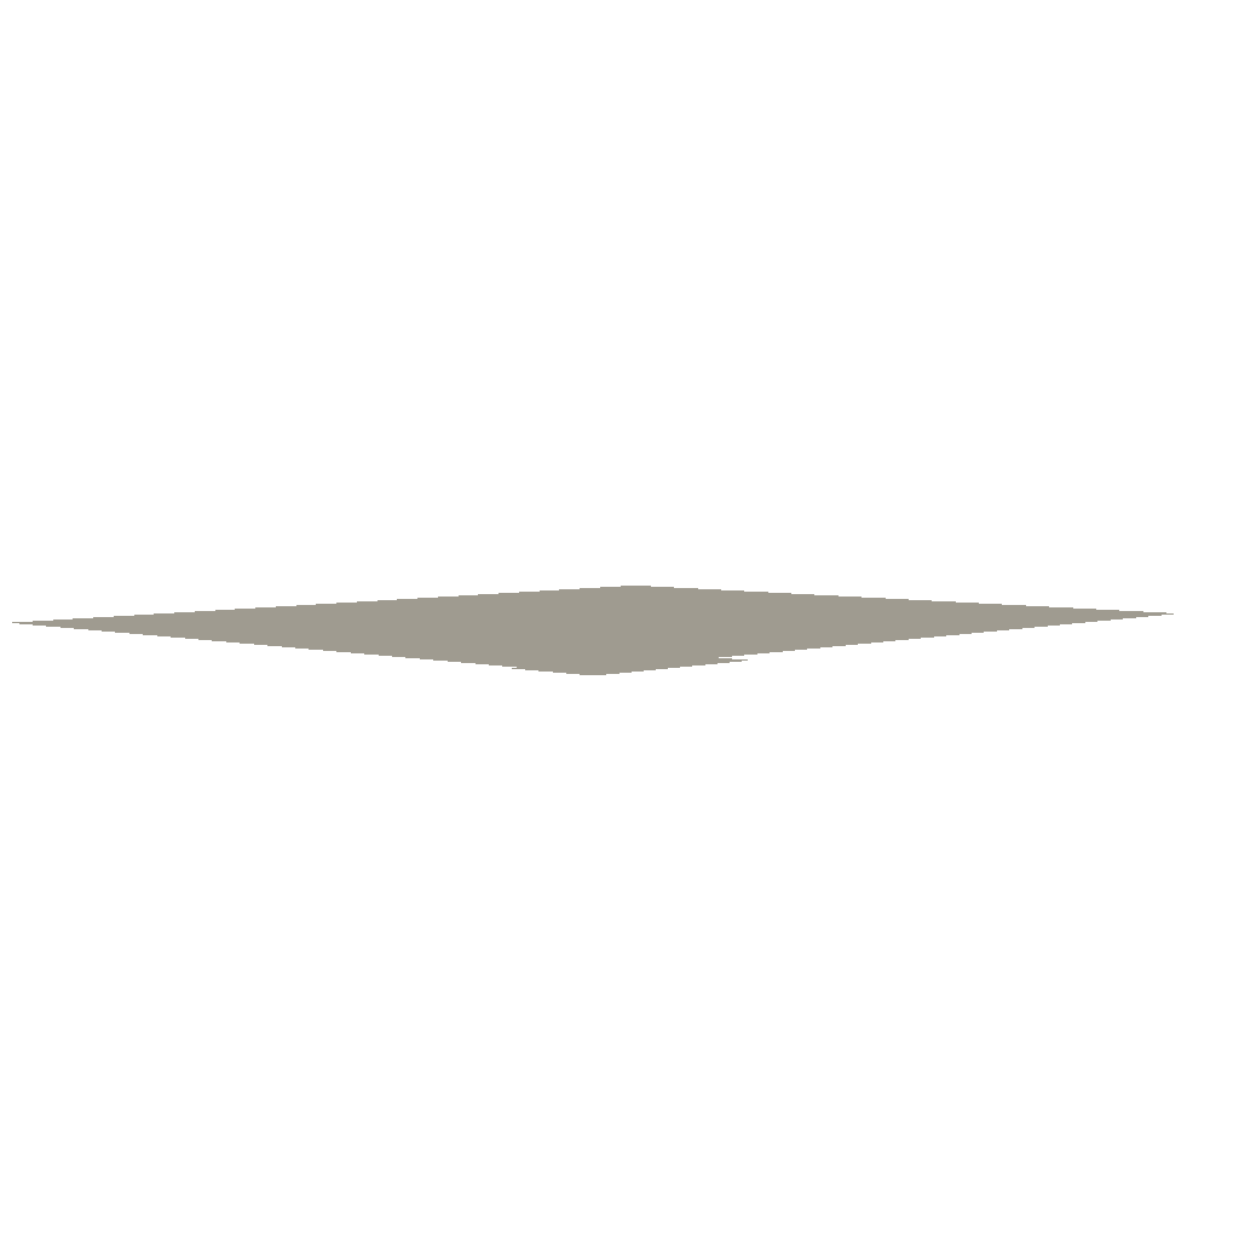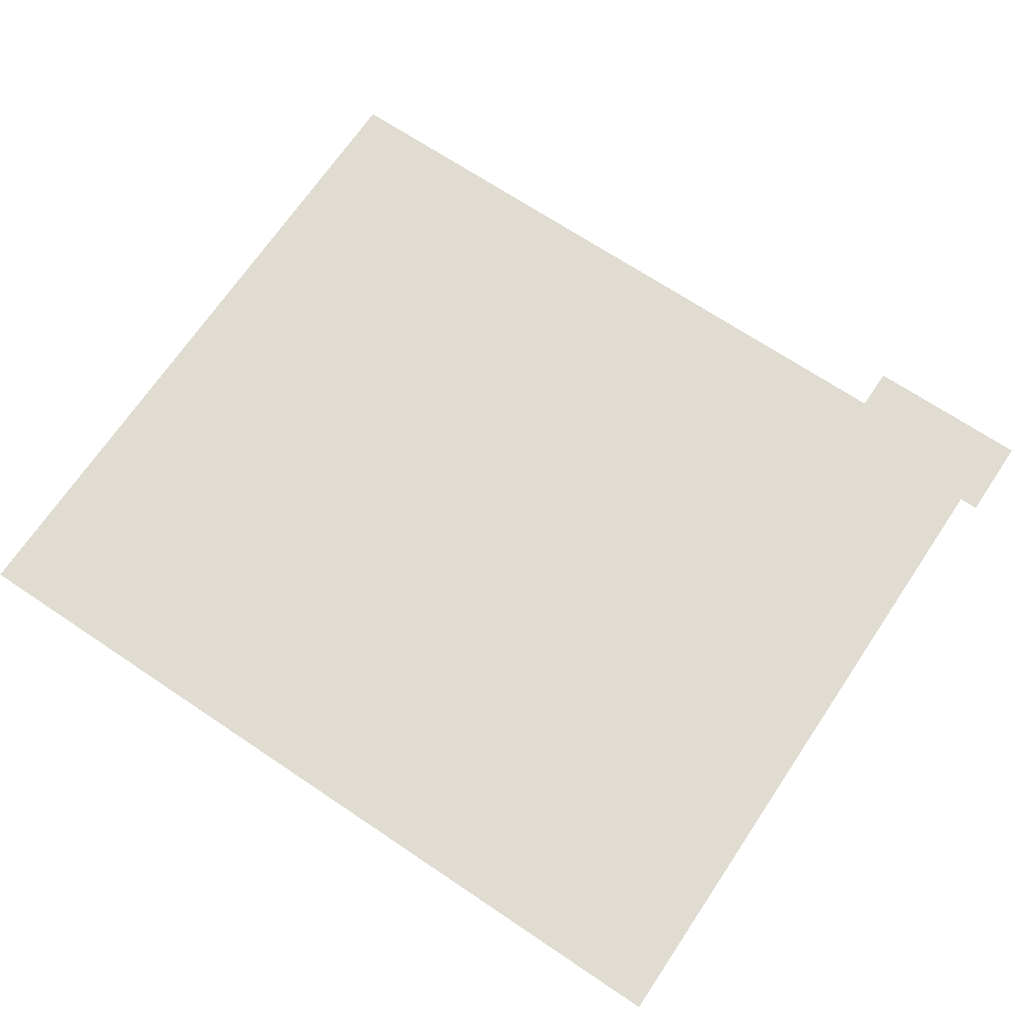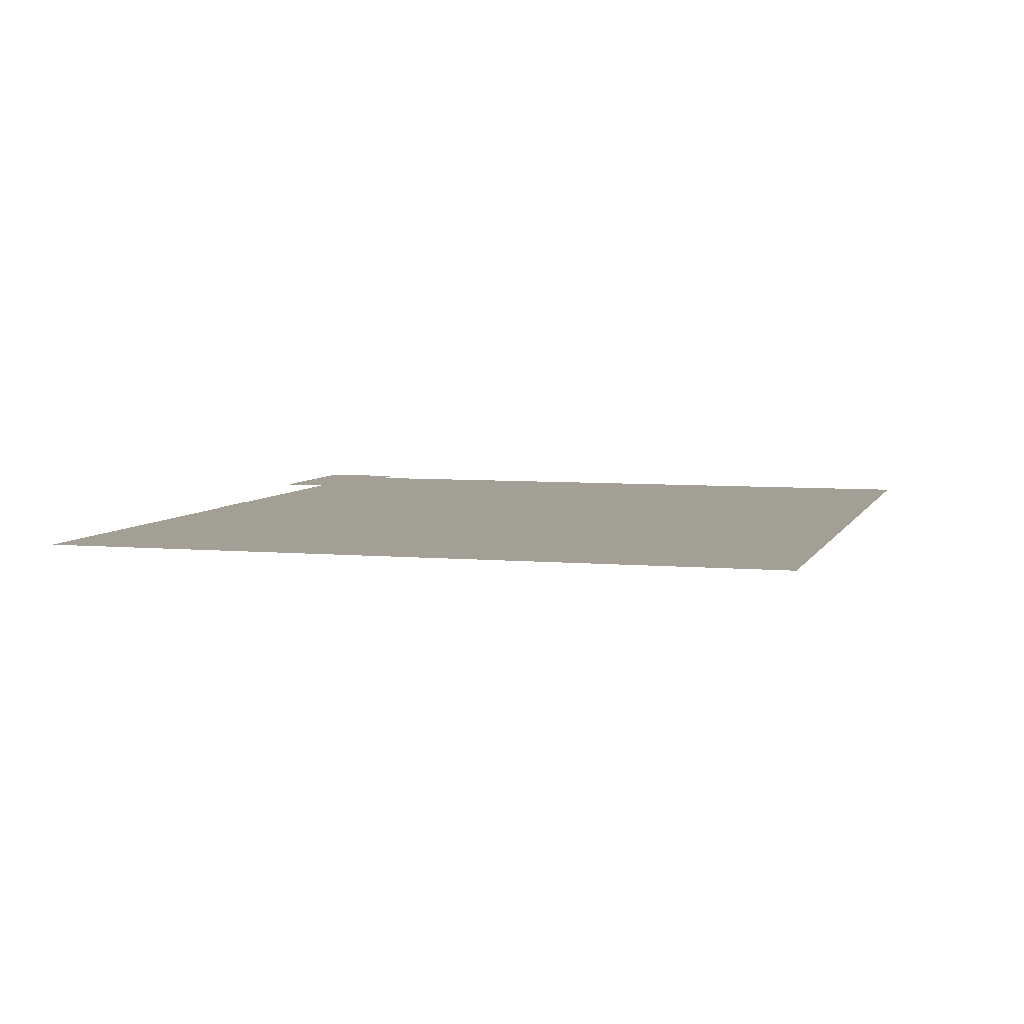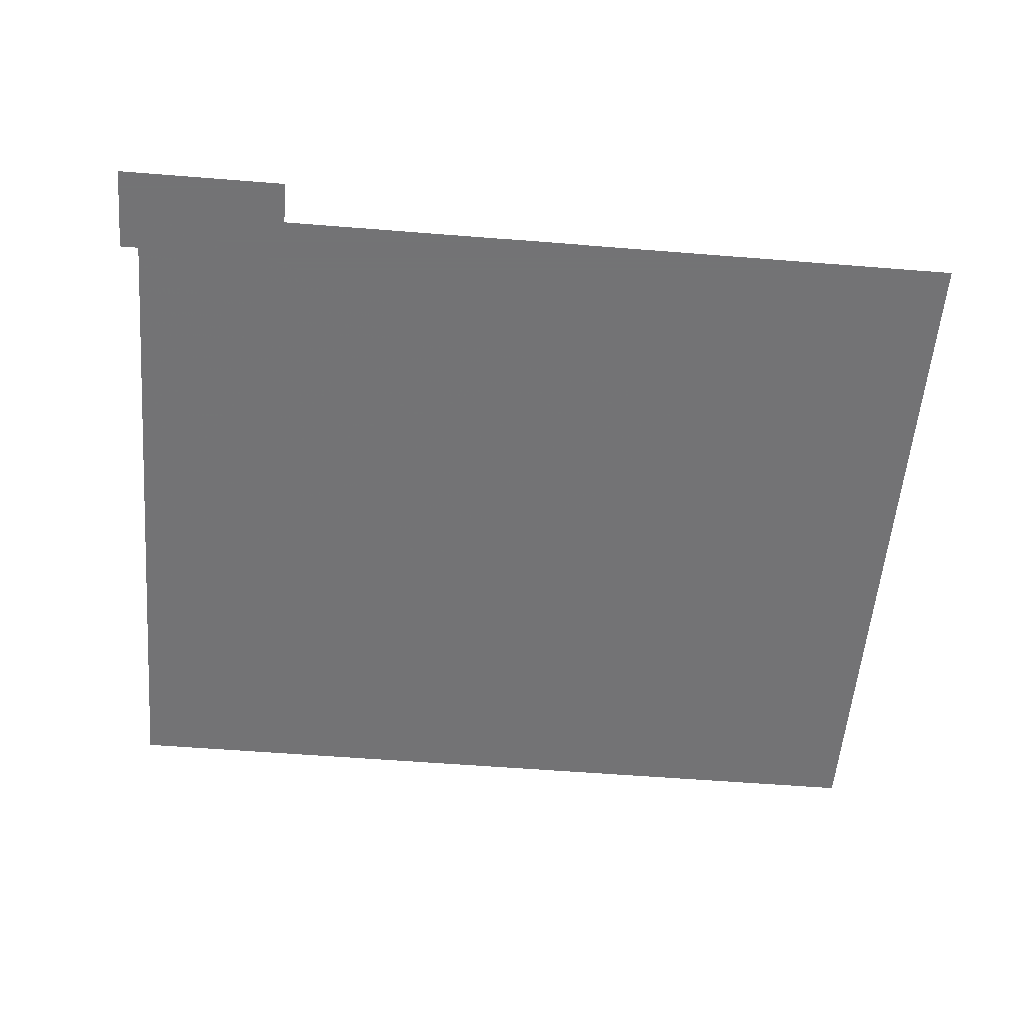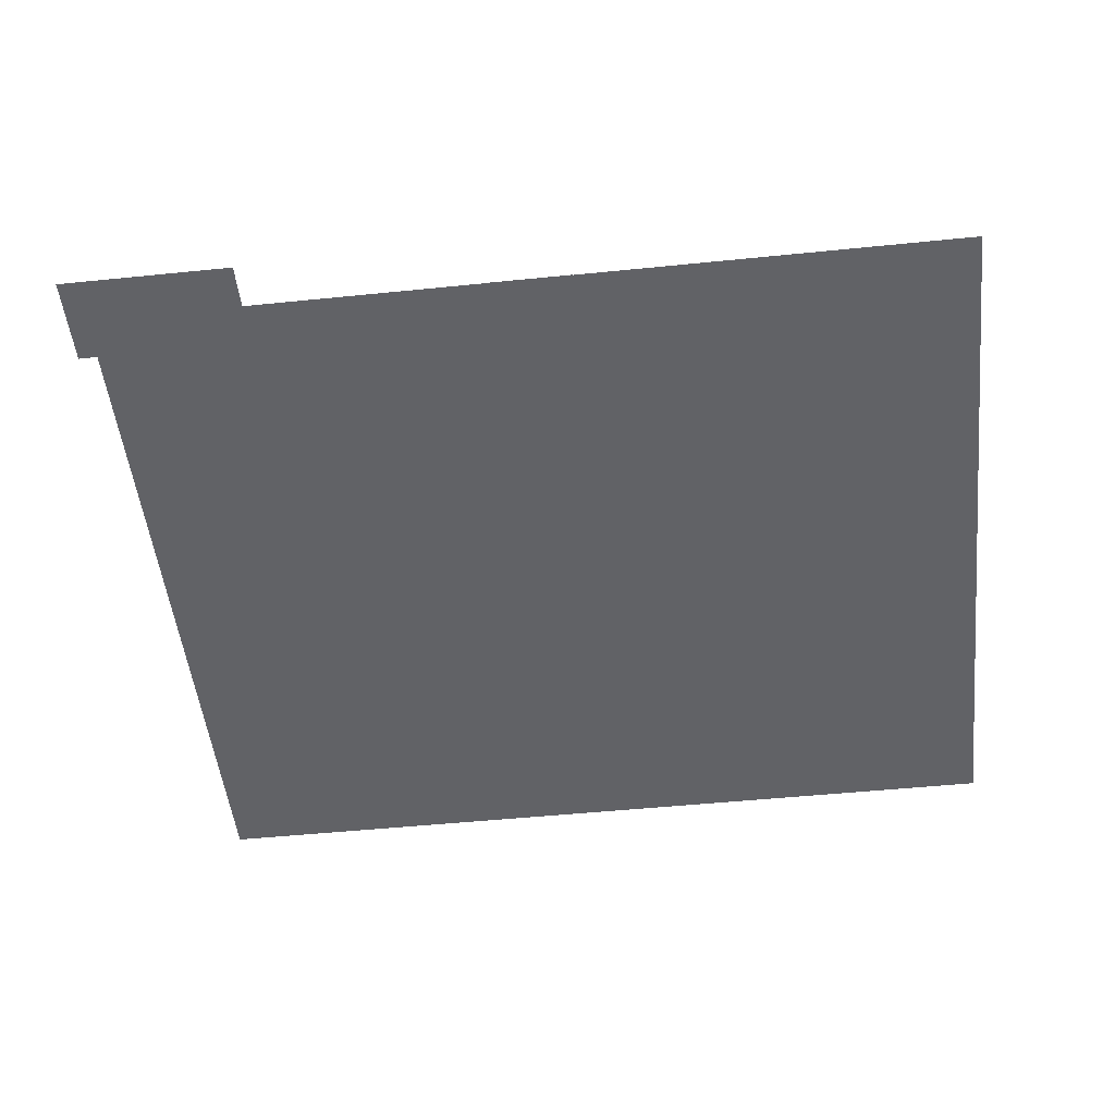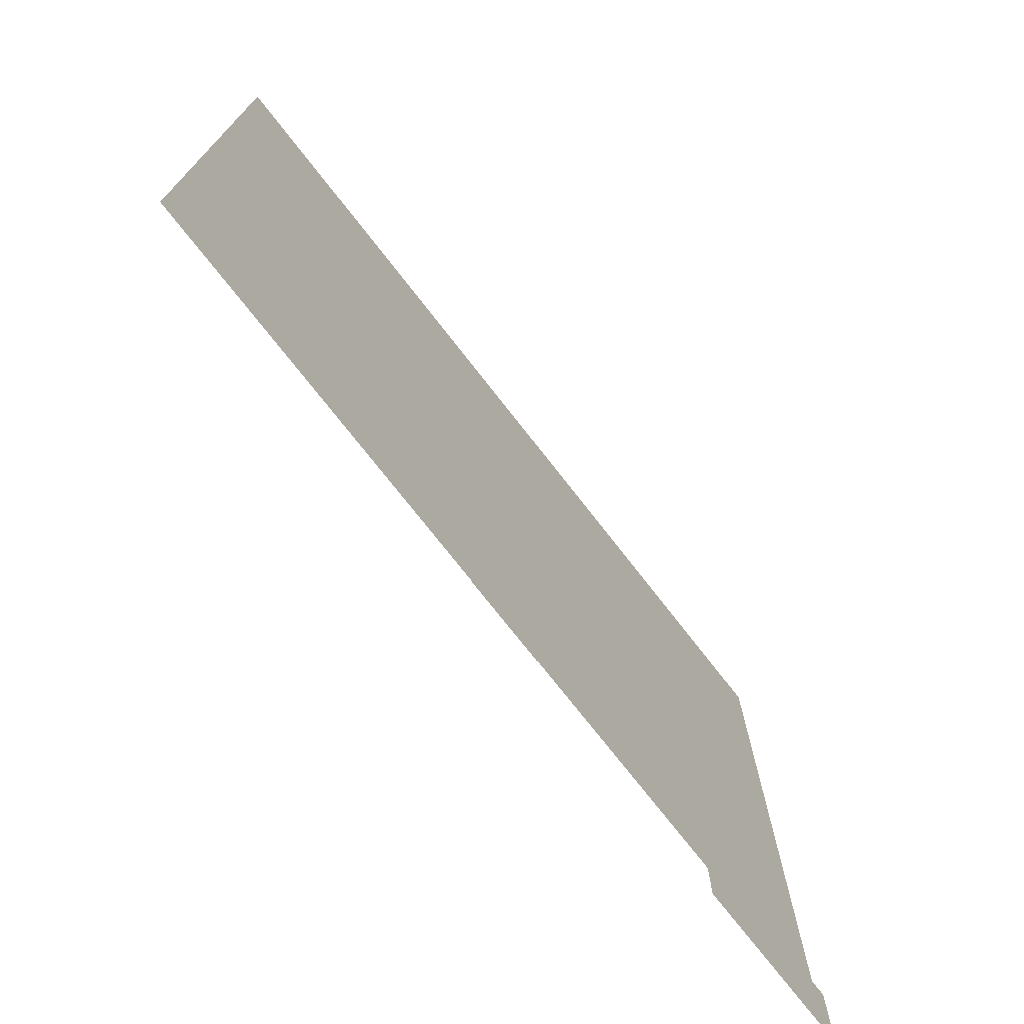
<metadata>
{"format":"obj","ext":"obj","renderer":"f3d","projection":"perspective","resolution":1024,"background":"white","views":[{"elev":4.0,"azim":-46.9,"up":"+Z"},{"elev":69.0,"azim":-146.1,"up":"+Z"},{"elev":5.6,"azim":106.0,"up":"+Z"},{"elev":-56.0,"azim":-4.8,"up":"+Z"},{"elev":-50.7,"azim":6.3,"up":"+Z"},{"elev":-73.9,"azim":127.9,"up":"+Y"}]}
</metadata>
<code>
g Field
v 0 0 1
v 0 1700 1
v 2000 1700 1
v 2000 0 1
f 1 2 3 4
g StartConfig
v 450 200 1.571
f 5 1 2
g GoalConfig
v 1550 500 -1.571
f 6 1 2
g Robot
v 355 100 4
v -45 100 4
v -45 -100 4
v 355 -100 4
f 7 8 9 10
g Obstacle0
v 900 0 2
v 1100 0 2
v 1100 1400 2
v 900 1400 2
f 11 12 13 14

</code>
